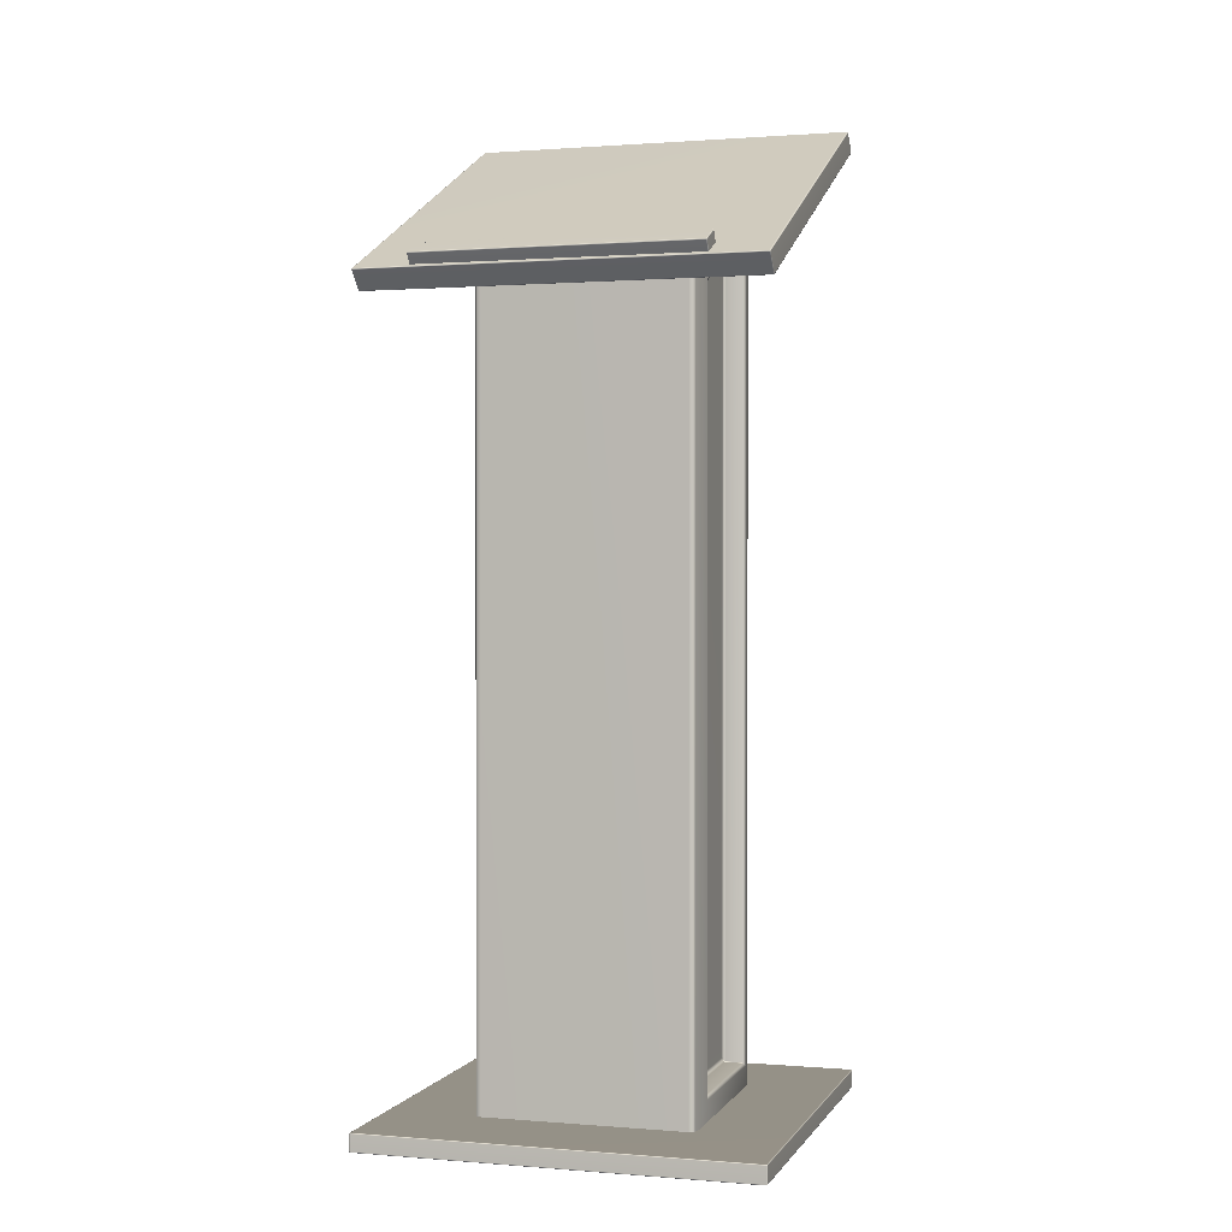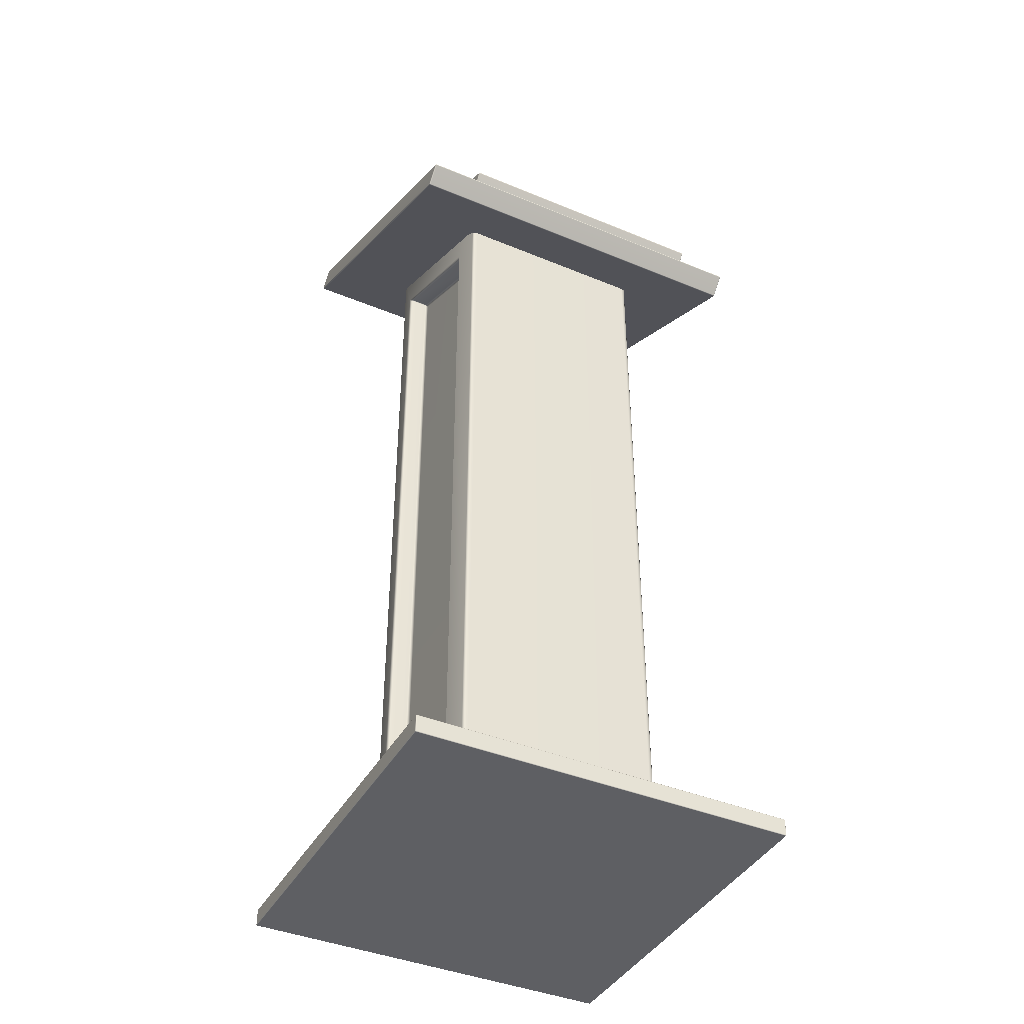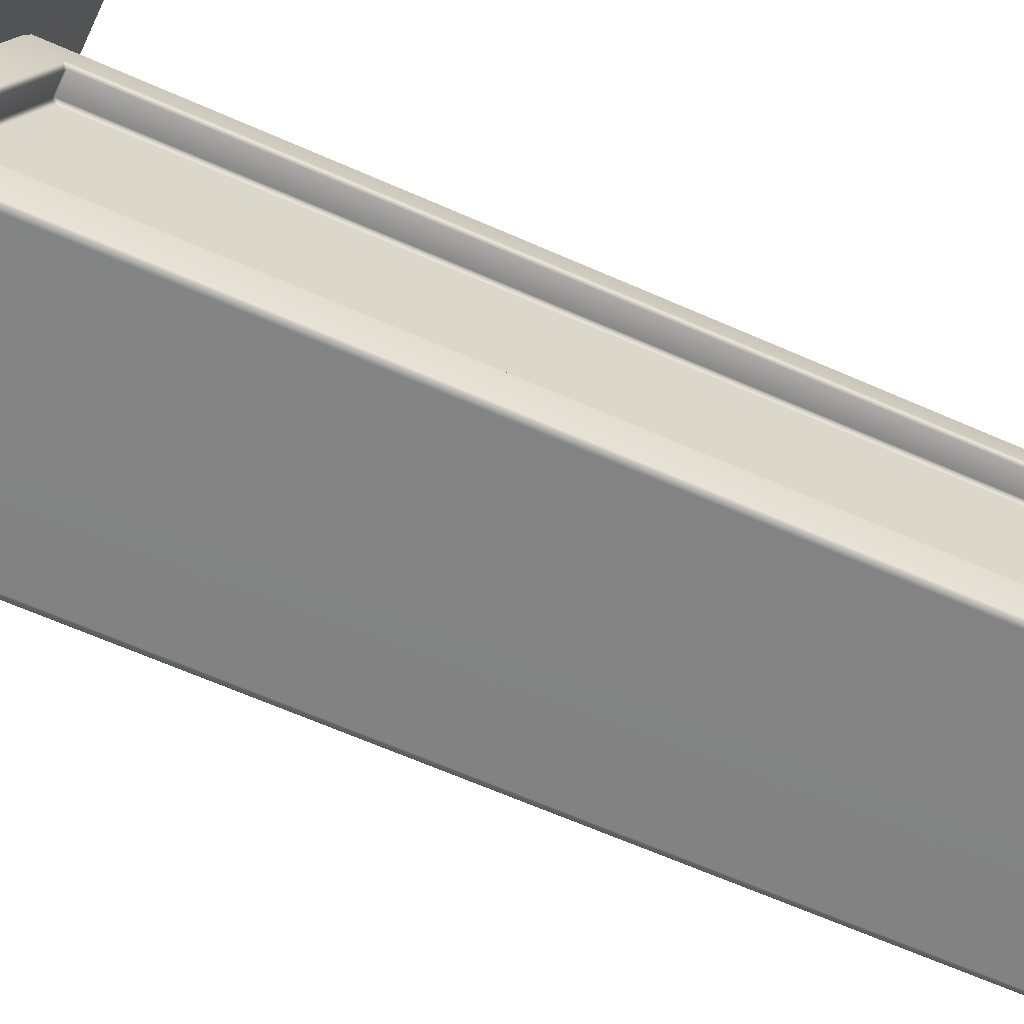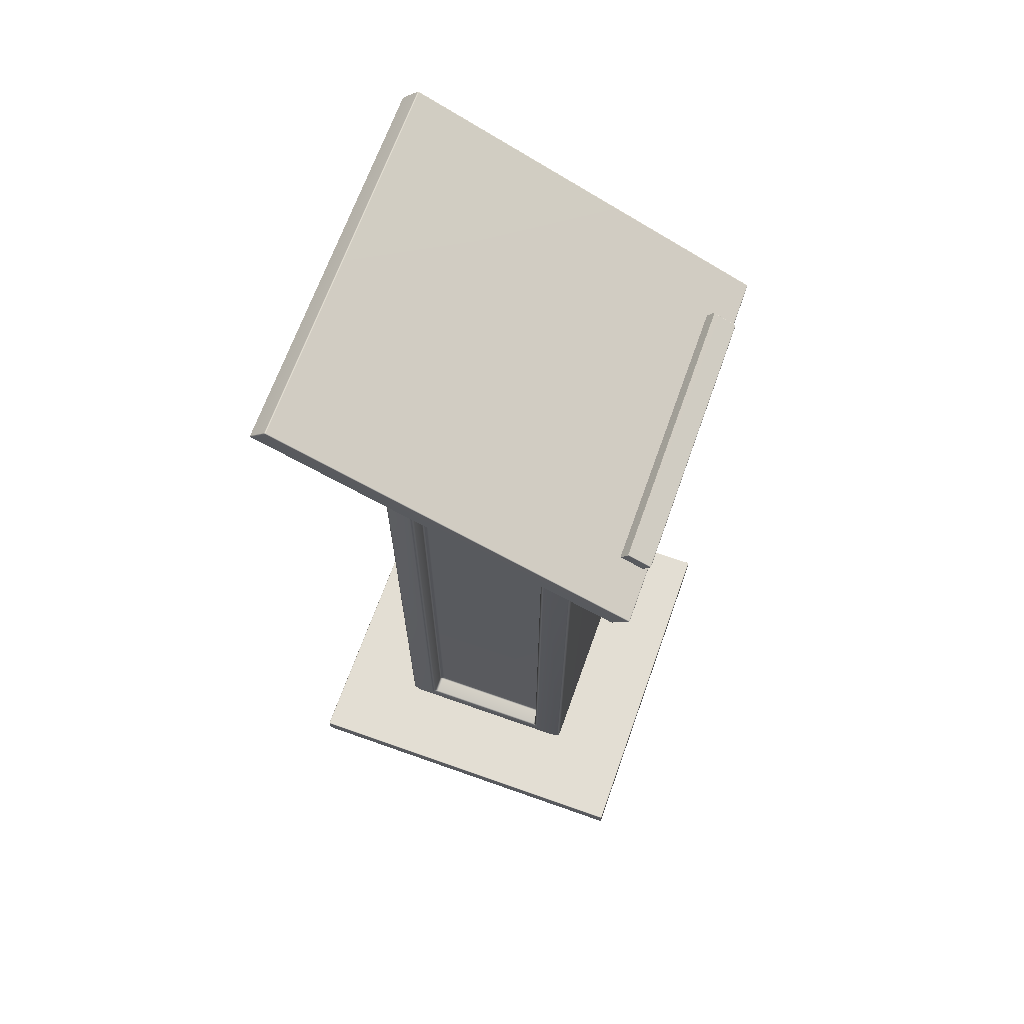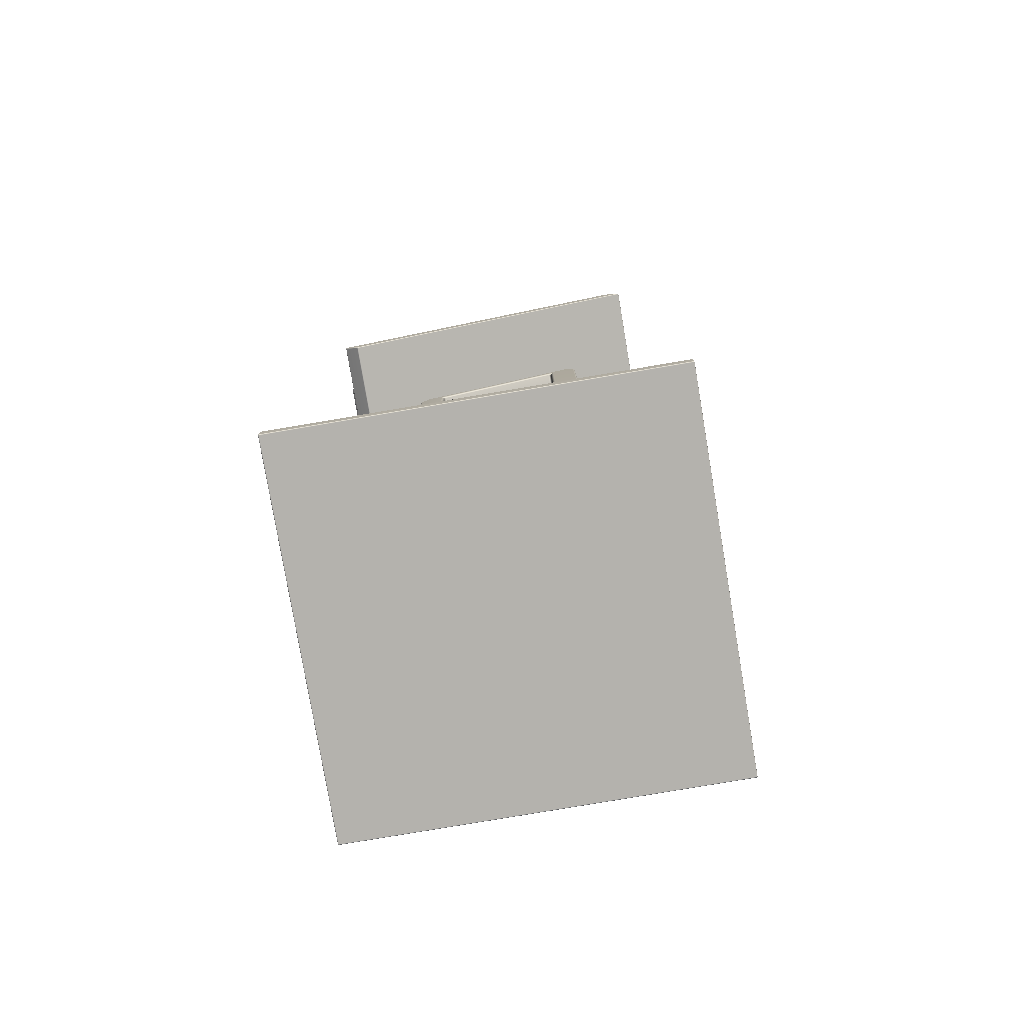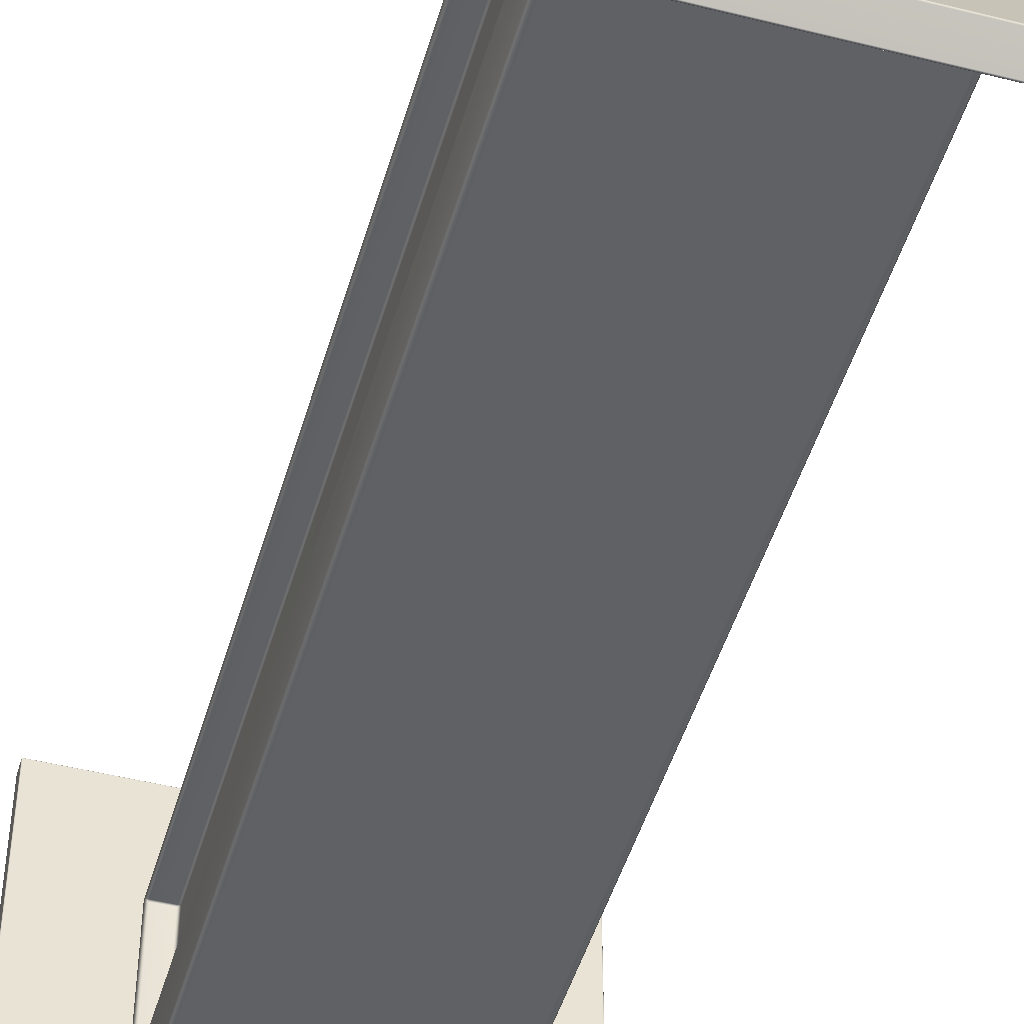
<metadata>
{"format":"obj","ext":"obj","renderer":"f3d","projection":"perspective","resolution":1024,"background":"white","views":[{"elev":0.9,"azim":16.7,"up":"+Y"},{"elev":-41.1,"azim":-26.8,"up":"+Y"},{"elev":-61.0,"azim":-114.7,"up":"+Z"},{"elev":67.3,"azim":-70.4,"up":"+Y"},{"elev":-79.6,"azim":99.6,"up":"+Y"},{"elev":-47.2,"azim":164.1,"up":"+Z"}]}
</metadata>
<code>
g default
v -15.74 89.4 20.27
v -15.81 89.43 20.24
v -15.83 89.47 20.16
v 15.78 89.47 20.16
v 15.75 89.43 20.24
v 15.68 89.4 20.27
v -15.81 91.47 21.53
v -15.83 91.39 21.47
v -15.81 91.34 21.55
v -15.74 91.32 21.59
v -15.74 91.42 21.62
v -15.74 91.5 21.55
v 15.75 91.47 21.53
v 15.68 91.5 21.55
v 15.68 91.42 21.62
v 15.68 91.32 21.59
v 15.75 91.34 21.55
v 15.78 91.39 21.47
v -15.79 91.41 21.59
v 15.74 91.41 21.59
v -15.83 90.72 17.57
v -15.83 92.63 18.87
v -15.81 92.71 18.93
v -15.74 92.74 18.95
v 15.68 92.74 18.95
v 15.75 92.71 18.93
v 15.78 92.63 18.87
v 15.78 90.72 17.57
v -22.03 87.99 19.31
v -21.93 87.96 19.29
v -21.93 87.94 19.39
v -21.93 87.99 19.48
v -22.03 88.02 19.45
v -22.07 88.06 19.37
v 22.03 87.99 19.31
v 22.07 88.06 19.37
v 22.03 88.02 19.45
v 21.93 87.99 19.48
v 21.93 87.94 19.39
v 21.93 87.96 19.29
v -22.03 90.06 21.22
v -22.07 89.98 21.16
v -22.03 89.93 21.25
v -21.93 89.91 21.28
v -21.93 90.01 21.31
v -21.93 90.09 21.25
v 22.03 90.06 21.22
v 21.93 90.09 21.25
v 21.93 90.01 21.31
v 21.93 89.91 21.28
v 22.03 89.93 21.25
v 22.07 89.98 21.16
v -22.03 109.1 -18.82
v -22.07 109.1 -18.74
v -22.03 109.1 -18.68
v -21.93 109.2 -18.66
v -21.93 109.2 -18.76
v -21.93 109.1 -18.85
v 22.03 109.1 -18.82
v 21.93 109.1 -18.85
v 21.93 109.2 -18.76
v 21.93 109.2 -18.66
v 22.03 109.1 -18.68
v 22.07 109.1 -18.74
v -22.03 107.1 -20.59
v -22.07 107.1 -20.53
v -22.03 107.2 -20.62
v -21.93 107.2 -20.65
v -21.93 107.1 -20.68
v -21.93 107 -20.62
v 22.03 107.1 -20.59
v 21.93 107 -20.62
v 21.93 107.1 -20.68
v 21.93 107.2 -20.65
v 22.03 107.2 -20.62
v 22.07 107.1 -20.53
v -22.01 87.97 19.39
v 22.01 87.97 19.39
v -22.01 90 21.28
v 22.01 90 21.29
v -22.01 109.2 -18.76
v 22.01 109.2 -18.76
v -22.01 107.1 -20.65
v 22.01 107.1 -20.65
v 12.56 3.684 -8.613
v 12.56 3.684 8.613
v 12.56 97.32 -8.613
v 12.56 89.43 8.613
v -12.56 3.684 -8.613
v -12.56 3.684 8.613
v -12.56 89.43 8.613
v -12.56 97.32 -8.613
v 12.3 4.163 -8.155
v 12.3 4.163 8.155
v 12.3 96.84 -8.155
v 12.3 89.03 8.155
v -12.3 4.163 -8.155
v -12.3 4.163 8.155
v -12.3 89.03 8.155
v -12.3 96.84 -8.155
v 10.32 4.163 -8.155
v 10.32 4.163 8.155
v 10.32 96.84 -8.155
v 10.32 89.03 8.155
v -10.32 4.163 -8.155
v -10.32 4.163 8.155
v -10.32 89.03 8.155
v -10.32 96.84 -8.155
v -11.87 -0.487 11.55
v -11.48 -0.6346 11.48
v -11.47 -0.4859 11.82
v -11.45 -0.1266 11.96
v -11.85 -0.1223 11.86
v -12.02 -0.1185 11.63
v 11.84 -0.09995 11.86
v 11.4 -0.07667 11.96
v 11.43 -0.4715 11.81
v 11.45 -0.6346 11.45
v 11.86 -0.4886 11.54
v 12.02 -0.1185 11.63
v -11.83 93.6 11.86
v -11.4 93.63 11.96
v -11.43 93.98 11.85
v -11.46 94.23 11.57
v -11.85 94.06 11.61
v -12.01 93.64 11.67
v 11.85 94.07 11.59
v 11.46 94.23 11.56
v 11.43 93.98 11.85
v 11.39 93.62 11.96
v 11.83 93.61 11.85
v 12.01 93.68 11.62
v -11.87 104.9 -11.48
v -11.48 105 -11.35
v -11.44 105 -11.76
v -11.4 104.6 -11.96
v -11.84 104.6 -11.85
v -12.02 104.5 -11.6
v 11.84 104.6 -11.86
v 11.4 104.6 -11.96
v 11.45 105 -11.77
v 11.5 105 -11.38
v 11.88 104.9 -11.51
v 12.02 104.5 -11.64
v -11.84 -0.09995 -11.86
v -11.4 -0.07667 -11.96
v -11.43 -0.4715 -11.81
v -11.45 -0.6346 -11.45
v -11.86 -0.4886 -11.54
v -12.02 -0.1185 -11.63
v 11.87 -0.487 -11.55
v 11.48 -0.6346 -11.48
v 11.47 -0.4859 -11.82
v 11.45 -0.1266 -11.96
v 11.85 -0.1223 -11.86
v 12.02 -0.1185 -11.63
v -11.79 -0.4198 11.79
v 11.77 -0.4108 11.78
v -11.77 93.92 11.81
v 11.77 93.92 11.81
v -11.78 104.9 -11.74
v 11.78 104.9 -11.76
v -11.77 -0.4108 -11.78
v 11.79 -0.4198 -11.79
v 10.09 4.699 -7.971
v 10.09 4.699 7.971
v 10.09 96.31 -7.971
v 10.09 88.58 7.971
v -10.09 4.699 -7.971
v -10.09 4.699 7.971
v -10.09 88.58 7.971
v -10.09 96.31 -7.971
v 12.3 4.163 7.811
v 10.32 4.163 7.811
v 10.09 4.699 7.635
v 10.09 88.75 7.635
v 10.32 89.19 7.811
v 12.3 89.19 7.811
v 11.85 94.3 11.1
v 11.46 94.46 11.08
v -11.46 94.46 11.08
v -11.85 94.29 11.13
v -12.3 89.19 7.811
v -10.32 89.19 7.811
v -10.09 88.75 7.635
v -10.09 4.699 7.635
v -10.32 4.163 7.811
v -12.3 4.163 7.811
v -11.87 -0.4871 11.07
v -11.48 -0.6346 11
v 11.45 -0.6346 10.97
v 11.86 -0.4886 11.05
v 12.3 4.163 -7.689
v 10.32 4.163 -7.689
v 10.09 4.699 -7.515
v 10.09 96.09 -7.515
v 10.32 96.62 -7.689
v 12.3 96.62 -7.689
v 11.88 104.6 -10.85
v 11.5 104.7 -10.72
v -11.48 104.7 -10.7
v -11.87 104.6 -10.82
v -12.3 96.62 -7.689
v -10.32 96.62 -7.689
v -10.09 96.09 -7.515
v -10.09 4.699 -7.515
v -10.32 4.163 -7.689
v -12.3 4.163 -7.689
v -11.86 -0.4885 -10.88
v -11.45 -0.6346 -10.8
v 11.48 -0.6346 -10.82
v 11.87 -0.4871 -10.89
v -22.03 -1.003 22.15
v -21.96 -1.034 22.15
v -21.96 -1.003 22.23
v -21.96 -0.9304 22.26
v -22.03 -0.9304 22.23
v -22.07 -0.9304 22.15
v 22.03 -1.003 22.15
v 22.07 -0.9304 22.15
v 22.03 -0.9304 22.23
v 21.96 -0.9304 22.26
v 21.96 -1.003 22.23
v 21.96 -1.034 22.15
v -22.03 1.003 22.15
v -22.07 0.9304 22.15
v -22.03 0.9304 22.23
v -21.96 0.9304 22.26
v -21.96 1.003 22.23
v -21.96 1.034 22.15
v 22.03 1.003 22.15
v 21.96 1.034 22.15
v 21.96 1.003 22.23
v 21.96 0.9304 22.26
v 22.03 0.9304 22.23
v 22.07 0.9304 22.15
v -22.03 0.9304 -22.23
v -22.07 0.9304 -22.15
v -22.03 1.003 -22.15
v -21.96 1.034 -22.15
v -21.96 1.003 -22.23
v -21.96 0.9304 -22.26
v 22.03 0.9304 -22.23
v 21.96 0.9304 -22.26
v 21.96 1.003 -22.23
v 21.96 1.034 -22.15
v 22.03 1.003 -22.15
v 22.07 0.9304 -22.15
v -22.03 -1.003 -22.15
v -22.07 -0.9304 -22.15
v -22.03 -0.9304 -22.23
v -21.96 -0.9304 -22.26
v -21.96 -1.003 -22.23
v -21.96 -1.034 -22.15
v 22.03 -1.003 -22.15
v 21.96 -1.034 -22.15
v 21.96 -1.003 -22.23
v 21.96 -0.9304 -22.26
v 22.03 -0.9304 -22.23
v 22.07 -0.9304 -22.15
v -22.02 -0.99 22.21
v 22.02 -0.99 22.21
v -22.02 0.99 22.21
v 22.02 0.99 22.21
v -22.02 0.99 -22.21
v 22.02 0.99 -22.21
v -22.02 -0.99 -22.21
v 22.02 -0.99 -22.21
g PodiumLOD0
f 3 2 9 8
f 2 1 10 9
f 6 5 17 16
f 5 4 18 17
f 12 11 15 14
f 11 10 16 15
f 1 6 16 10
f 11 12 7 19
f 7 8 9 19
f 9 10 11 19
f 17 18 13 20
f 13 14 15 20
f 15 16 17 20
f 22 21 3 8
f 8 7 23 22
f 7 12 24 23
f 12 14 25 24
f 14 13 26 25
f 13 18 27 26
f 4 28 27 18
f 26 23 24 25
f 27 22 23 26
f 21 22 27 28
f 30 29 65 70
f 29 34 66 65
f 32 31 39 38
f 31 30 40 39
f 34 33 43 42
f 33 32 44 43
f 36 35 71 76
f 35 40 72 71
f 38 37 51 50
f 37 36 52 51
f 42 41 55 54
f 41 46 56 55
f 46 45 49 48
f 45 44 50 49
f 48 47 63 62
f 47 52 64 63
f 54 53 67 66
f 53 58 68 67
f 58 57 61 60
f 57 56 62 61
f 60 59 75 74
f 59 64 76 75
f 70 69 73 72
f 69 68 74 73
f 32 38 50 44
f 46 48 62 56
f 58 60 74 68
f 70 72 40 30
f 36 76 64 52
f 66 34 42 54
f 33 34 29 77
f 29 30 31 77
f 31 32 33 77
f 39 40 35 78
f 35 36 37 78
f 37 38 39 78
f 45 46 41 79
f 41 42 43 79
f 43 44 45 79
f 51 52 47 80
f 47 48 49 80
f 49 50 51 80
f 57 58 53 81
f 53 54 55 81
f 55 56 57 81
f 63 64 59 82
f 59 60 61 82
f 61 62 63 82
f 69 70 65 83
f 65 66 67 83
f 67 68 69 83
f 75 76 71 84
f 71 72 73 84
f 73 74 75 84
f 166 175 176 168
f 185 186 170 171
f 173 86 85 193
f 85 87 95 93
f 96 88 86 94
f 90 98 188
f 90 91 99 98
f 203 92 100
f 92 89 97 100
f 94 173 174 102
f 93 95 103 101
f 177 178 96 104
f 96 94 102 104
f 187 188 98 106
f 98 99 107 106
f 99 183 184 107
f 100 97 105 108
f 110 109 189 190
f 209 150 149
f 112 111 117 116
f 111 110 118 117
f 114 113 121 126
f 113 112 122 121
f 116 115 131 130
f 115 120 132 131
f 192 120 119
f 119 118 191 192
f 124 123 129 128
f 123 122 130 129
f 126 182 202 138
f 125 124 181 182
f 128 127 179 180
f 179 132 144 199
f 136 135 141 140
f 135 134 142 141
f 138 137 145 150
f 137 136 146 145
f 140 139 155 154
f 139 144 156 155
f 148 147 153 152
f 147 146 154 153
f 112 116 130 122
f 124 128 180 181
f 136 140 154 146
f 190 191 118 110
f 86 120 156 85
f 87 85 156 144
f 88 132 120 86
f 114 90 89 150
f 114 126 91 90
f 91 126 138 92
f 138 150 89 92
f 113 114 109 157
f 109 110 111 157
f 111 112 113 157
f 119 120 115 158
f 115 116 117 158
f 117 118 119 158
f 125 126 121 159
f 121 122 123 159
f 123 124 125 159
f 131 132 127 160
f 127 128 129 160
f 129 130 131 160
f 137 138 133 161
f 133 134 135 161
f 135 136 137 161
f 143 144 139 162
f 139 140 141 162
f 141 142 143 162
f 149 150 145 163
f 145 146 147 163
f 147 148 149 163
f 155 156 151 164
f 151 152 153 164
f 153 154 155 164
f 102 174 175 166
f 101 103 167 165
f 176 177 104 168
f 104 102 166 168
f 186 187 106 170
f 106 107 171 170
f 107 184 185 171
f 108 105 169 172
f 174 173 193 194
f 175 174 194 195
f 176 175 195 196
f 196 197 177 176
f 197 198 178 177
f 198 87 88 178
f 199 144 143
f 180 179 199 200
f 181 180 200 201
f 182 181 201 202
f 184 183 203 204
f 185 184 204 205
f 205 206 186 185
f 206 207 187 186
f 207 208 188 187
f 190 189 209 210
f 210 211 191 190
f 192 191 211 212
f 194 193 93 101
f 195 194 101 165
f 196 195 165 167
f 103 197 196 167
f 95 198 197 103
f 200 199 143 142
f 201 200 142 134
f 202 201 134 133
f 204 203 100 108
f 205 204 108 172
f 169 206 205 172
f 105 207 206 169
f 97 208 207 105
f 210 209 149 148
f 148 152 211 210
f 212 211 152 151
f 89 90 188 208
f 156 212 151
f 156 120 192 212
f 114 189 109
f 209 189 114 150
f 89 208 97
f 173 94 86
f 193 85 93
f 132 88 87 144
f 178 88 96
f 198 95 87
f 179 127 132
f 138 202 133
f 203 183 91 92
f 91 183 99
f 126 125 182
f 214 213 249 254
f 213 218 250 249
f 216 215 223 222
f 215 214 224 223
f 218 217 227 226
f 217 216 228 227
f 220 219 255 260
f 219 224 256 255
f 222 221 235 234
f 221 220 236 235
f 226 225 239 238
f 225 230 240 239
f 230 229 233 232
f 229 228 234 233
f 232 231 247 246
f 231 236 248 247
f 238 237 251 250
f 237 242 252 251
f 242 241 245 244
f 241 240 246 245
f 244 243 259 258
f 243 248 260 259
f 254 253 257 256
f 253 252 258 257
f 216 222 234 228
f 230 232 246 240
f 242 244 258 252
f 254 256 224 214
f 220 260 248 236
f 250 218 226 238
f 217 218 213 261
f 213 214 215 261
f 215 216 217 261
f 223 224 219 262
f 219 220 221 262
f 221 222 223 262
f 229 230 225 263
f 225 226 227 263
f 227 228 229 263
f 235 236 231 264
f 231 232 233 264
f 233 234 235 264
f 241 242 237 265
f 237 238 239 265
f 239 240 241 265
f 247 248 243 266
f 243 244 245 266
f 245 246 247 266
f 253 254 249 267
f 249 250 251 267
f 251 252 253 267
f 259 260 255 268
f 255 256 257 268
f 257 258 259 268

</code>
